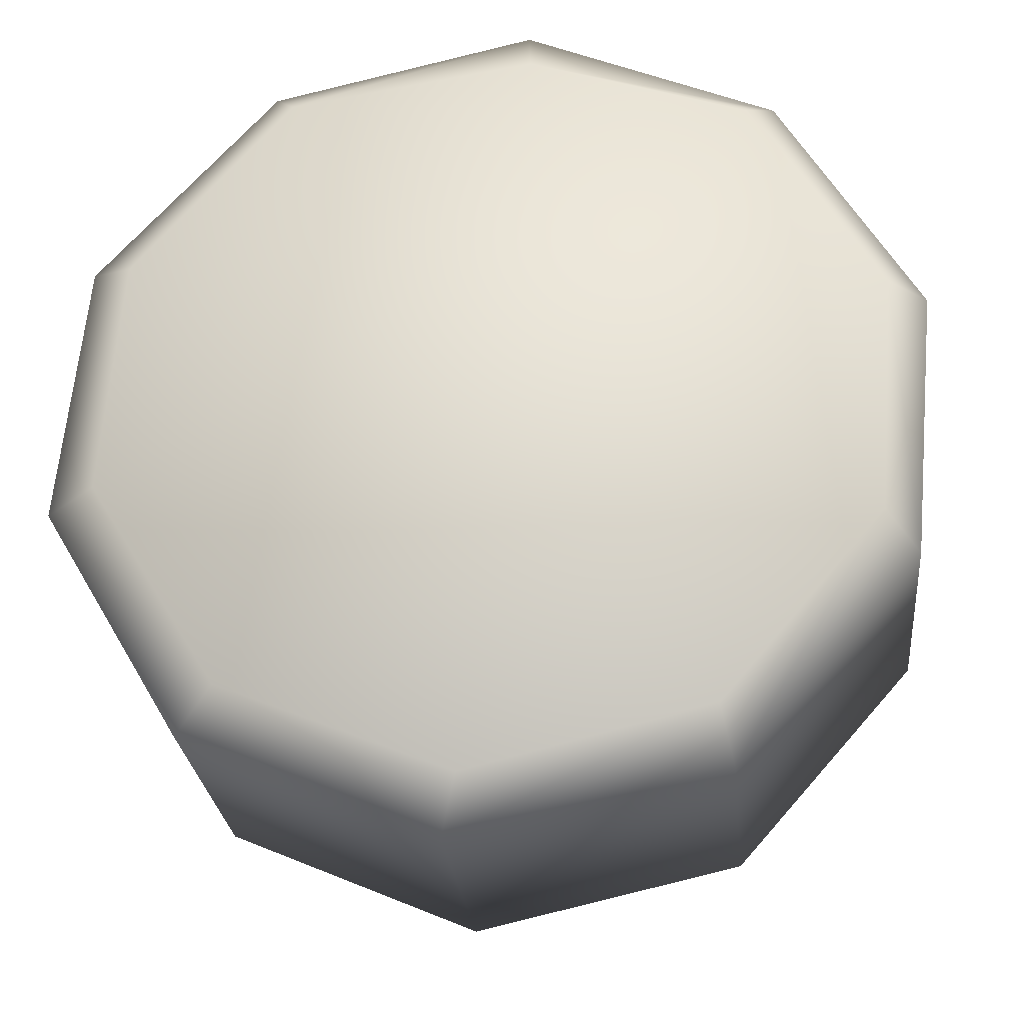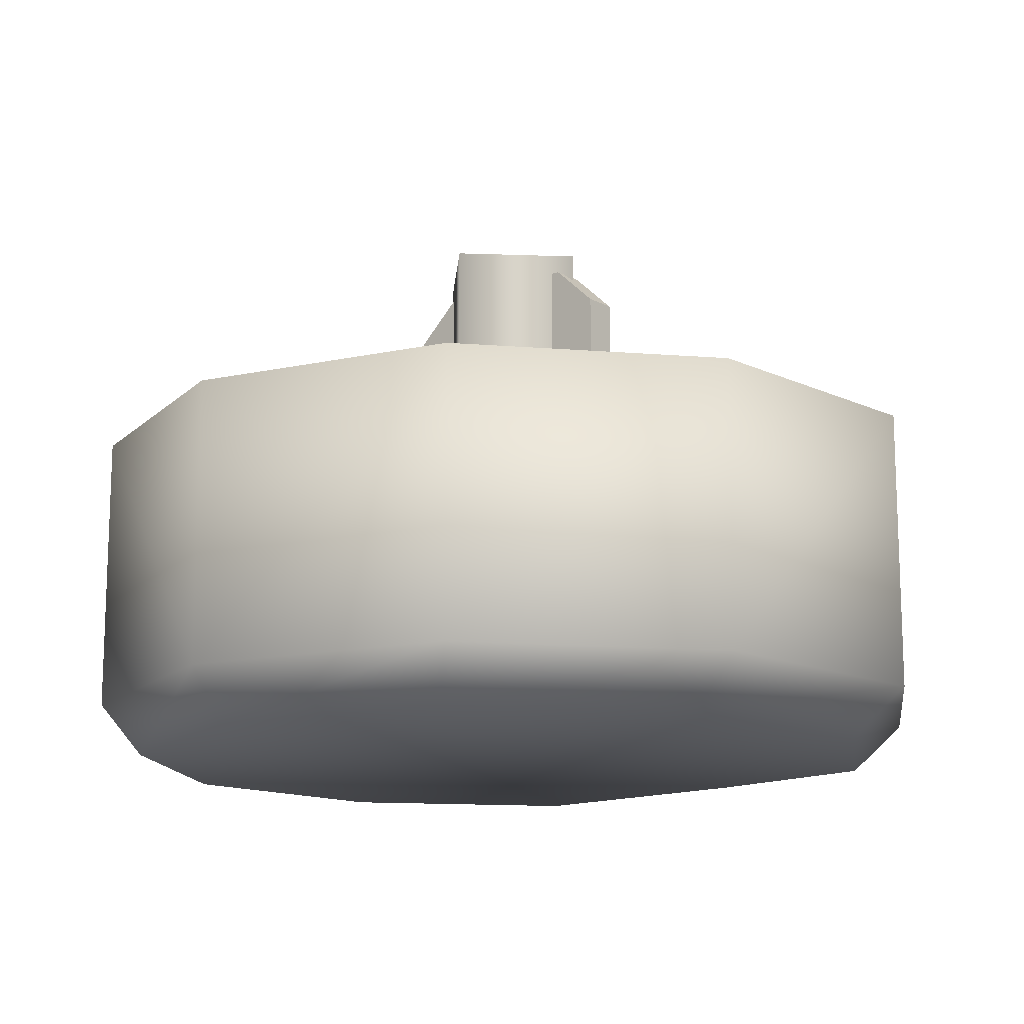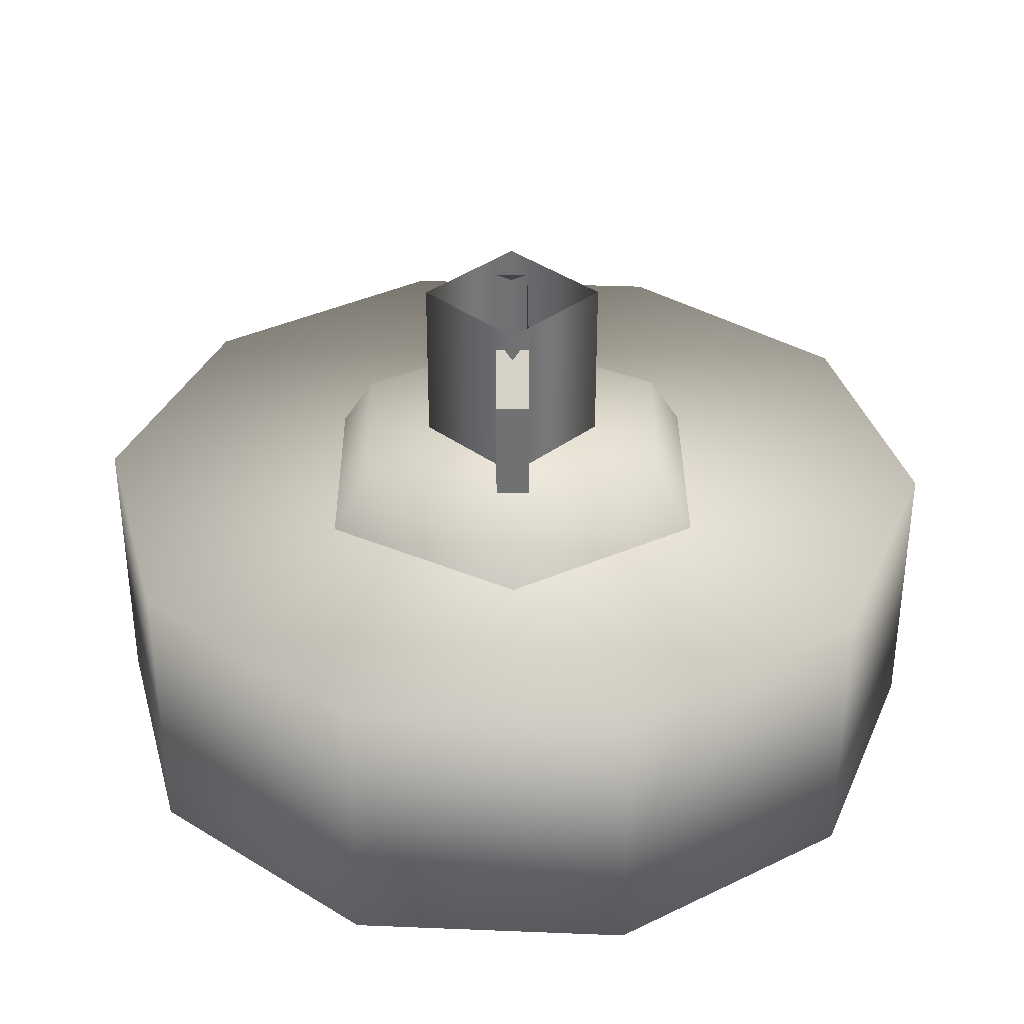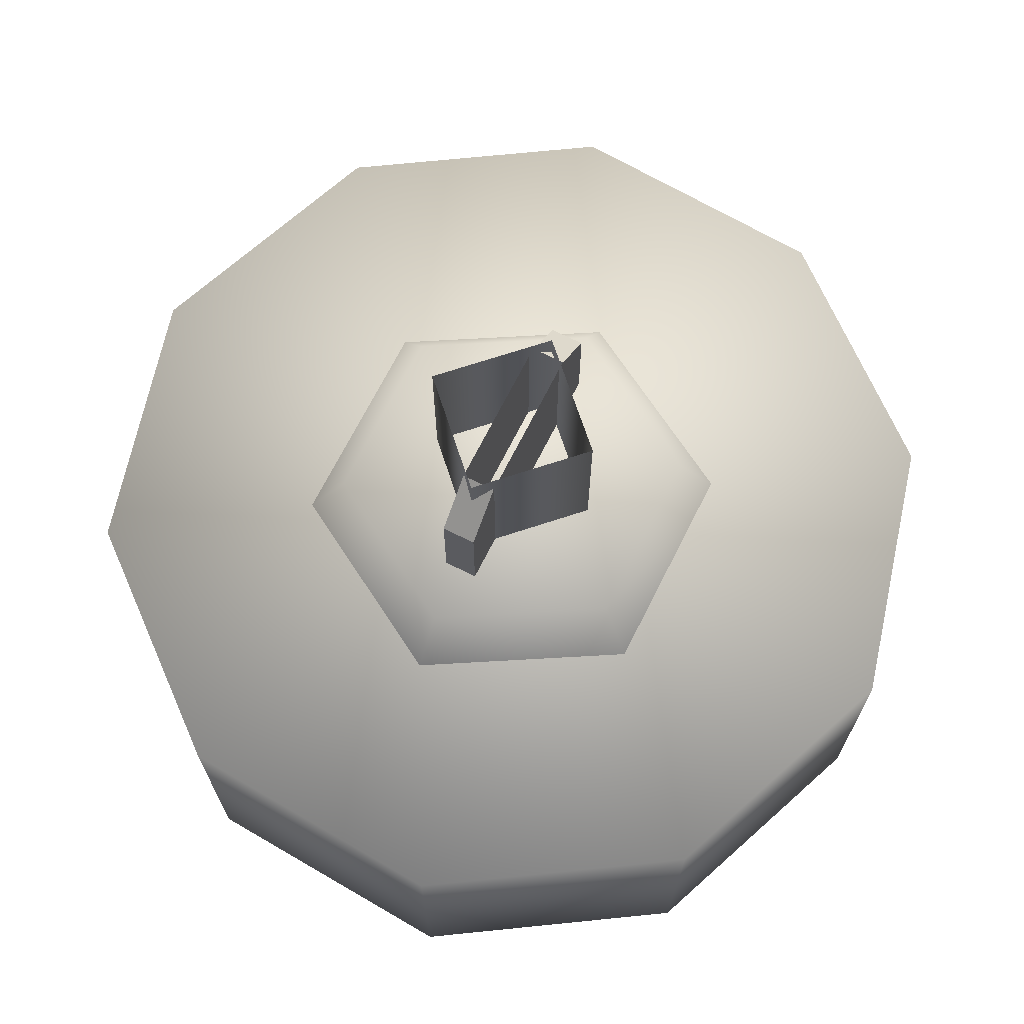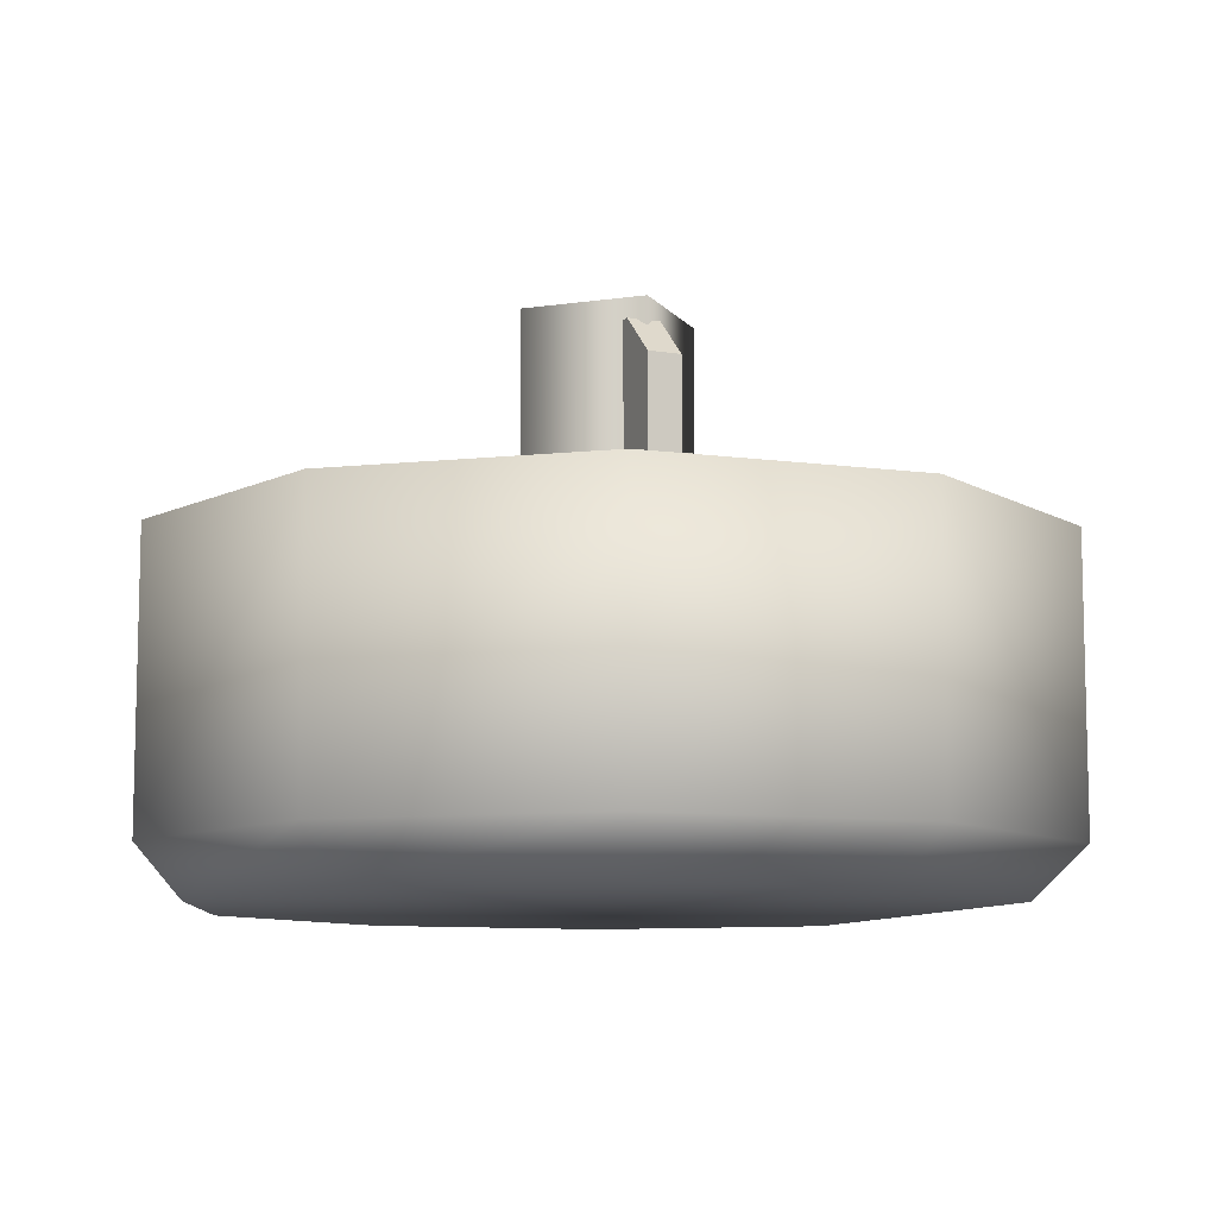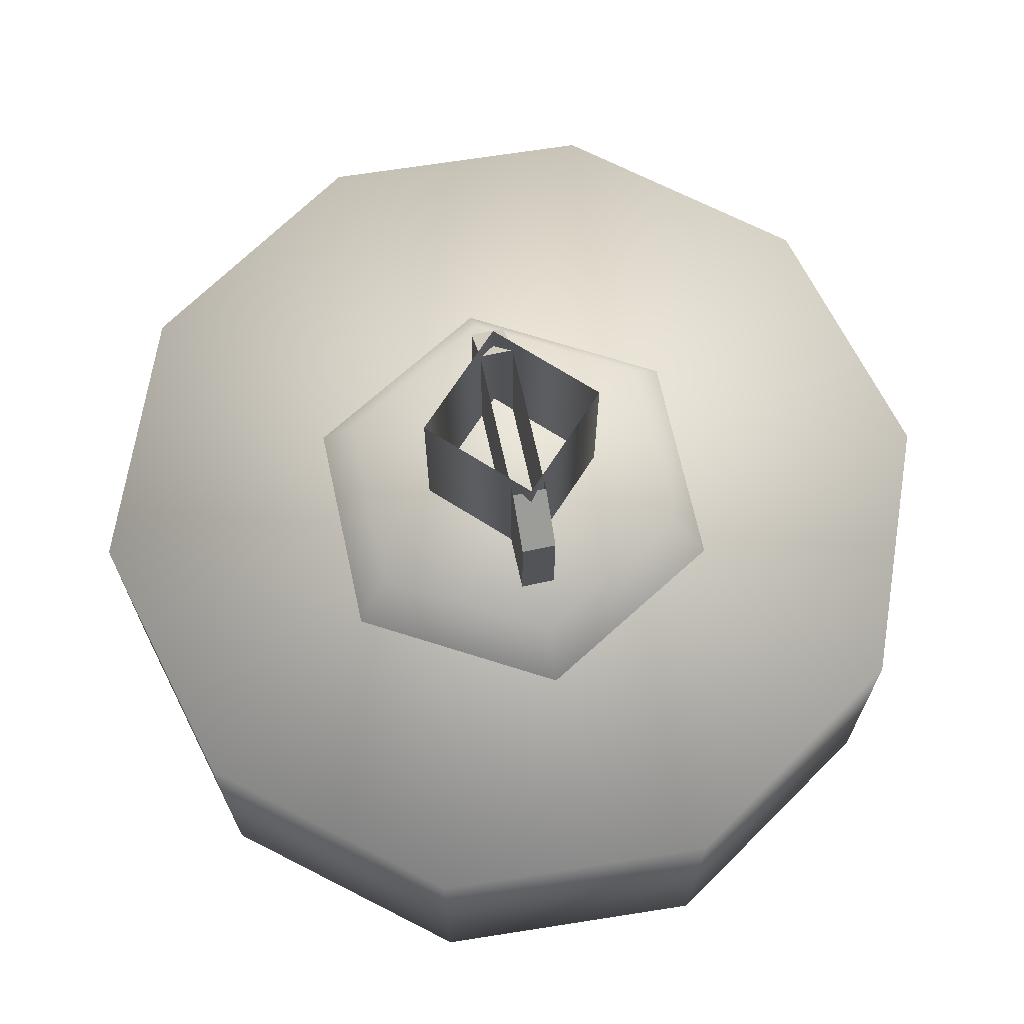
<metadata>
{"format":"obj","ext":"obj","renderer":"f3d","projection":"perspective","resolution":1024,"background":"white","views":[{"elev":-26.3,"azim":-174.3,"up":"+Y"},{"elev":-14.0,"azim":49.4,"up":"+Z"},{"elev":34.9,"azim":98.5,"up":"+Z"},{"elev":69.3,"azim":-54.4,"up":"+Z"},{"elev":-9.3,"azim":75.3,"up":"+Z"},{"elev":68.6,"azim":86.5,"up":"+Z"}]}
</metadata>
<code>
g wheel_low_Cylinder.002
v 0.4943 0.5331 -1.581
v 0.05159 0.3416 -1.581
v -0.4191 0.4468 -1.581
v -0.7381 0.8086 -1.581
v -0.7835 1.289 -1.581
v -0.5379 1.704 -1.581
v -0.09527 1.896 -1.581
v 0.6944 1.428 -1.581
v 0.4155 0.5875 -2.173
v 0.4943 0.5331 -2.084
v 0.01851 0.4229 -2.173
v 0.05159 0.3416 -2.084
v -0.3995 0.523 -2.173
v -0.4191 0.4468 -2.084
v -0.6787 0.8498 -2.173
v -0.7381 0.8086 -2.084
v -0.7126 1.278 -2.173
v -0.7835 1.289 -2.084
v -0.4882 1.645 -2.173
v -0.5379 1.704 -2.084
v -0.09527 1.896 -2.084
v 0.6061 1.383 -2.173
v 0.6944 1.428 -2.084
v 0.7398 0.9483 -1.581
v 0.7398 0.9483 -2.084
v 0.64 0.954 -2.173
v 0.3754 1.79 -1.581
v 0.3754 1.79 -2.084
v 0.3268 1.709 -2.173
v -0.1039 1.785 -2.159
v 0.3817 1.182 -1.615
v 0.2928 1.168 -1.478
v 0.2345 0.8005 -1.615
v 0.1254 1.5 -1.615
v 0.09295 1.416 -1.478
v -0.2782 1.437 -1.615
v -0.2217 1.367 -1.478
v -0.4254 1.056 -1.615
v -0.3365 1.069 -1.478
v -0.1691 0.7375 -1.615
v -0.1366 0.8215 -1.478
v 0.178 0.8706 -1.478
v -0.2273 1.056 -1.565
v -0.2273 1.056 -1.295
v 0.2059 1.124 -1.565
v -0.2366 1.115 -1.565
v -0.2366 1.115 -1.295
v 0.1966 1.183 -1.565
v 0.1966 1.183 -1.295
v 0.1167 1.17 -1.22
v 0.2059 1.124 -1.295
v 0.1259 1.111 -1.22
v -0.1474 1.069 -1.22
v -0.1566 1.128 -1.22
v 0.1354 1.143 -1.552
v 0.1354 1.143 -1.183
v 0.002711 0.9613 -1.552
v -0.04639 1.276 -1.552
v -0.04639 1.276 -1.183
v -0.1791 1.094 -1.552
v -0.1791 1.094 -1.183
v 0.002711 0.9613 -1.183
g wheel_low_textures
f 3 4 16 14
f 18 5 6 20
f 28 27 8 23
f 6 7 21 20
f 1 2 12 10
f 4 5 18 16
f 12 2 3 14
f 10 12 11 9
f 12 14 13 11
f 14 16 15 13
f 16 18 17 15
f 18 20 19 17
f 19 30 29 22 26 9 11 13 15 17
f 28 23 22 29
f 25 10 9 26
f 24 1 10 25
f 8 24 25 23
f 23 25 26 22
f 21 7 27 28
f 3 2 1 24 8 27 7 6 5 4
f 21 28 29 30
f 20 21 30 19
f 34 35 32 31
f 31 32 42 33
f 36 37 35 34
f 38 39 37 36
f 40 41 39 38
f 33 42 41 40
f 42 32 35 37 39 41
f 47 46 43 44
f 45 51 52 53 44 43
f 49 48 46 47 54 50
f 51 45 48 49
f 49 50 52 51
f 44 53 54 47
f 58 59 56 55
f 55 56 62 57
f 60 61 59 58
f 57 62 61 60

</code>
